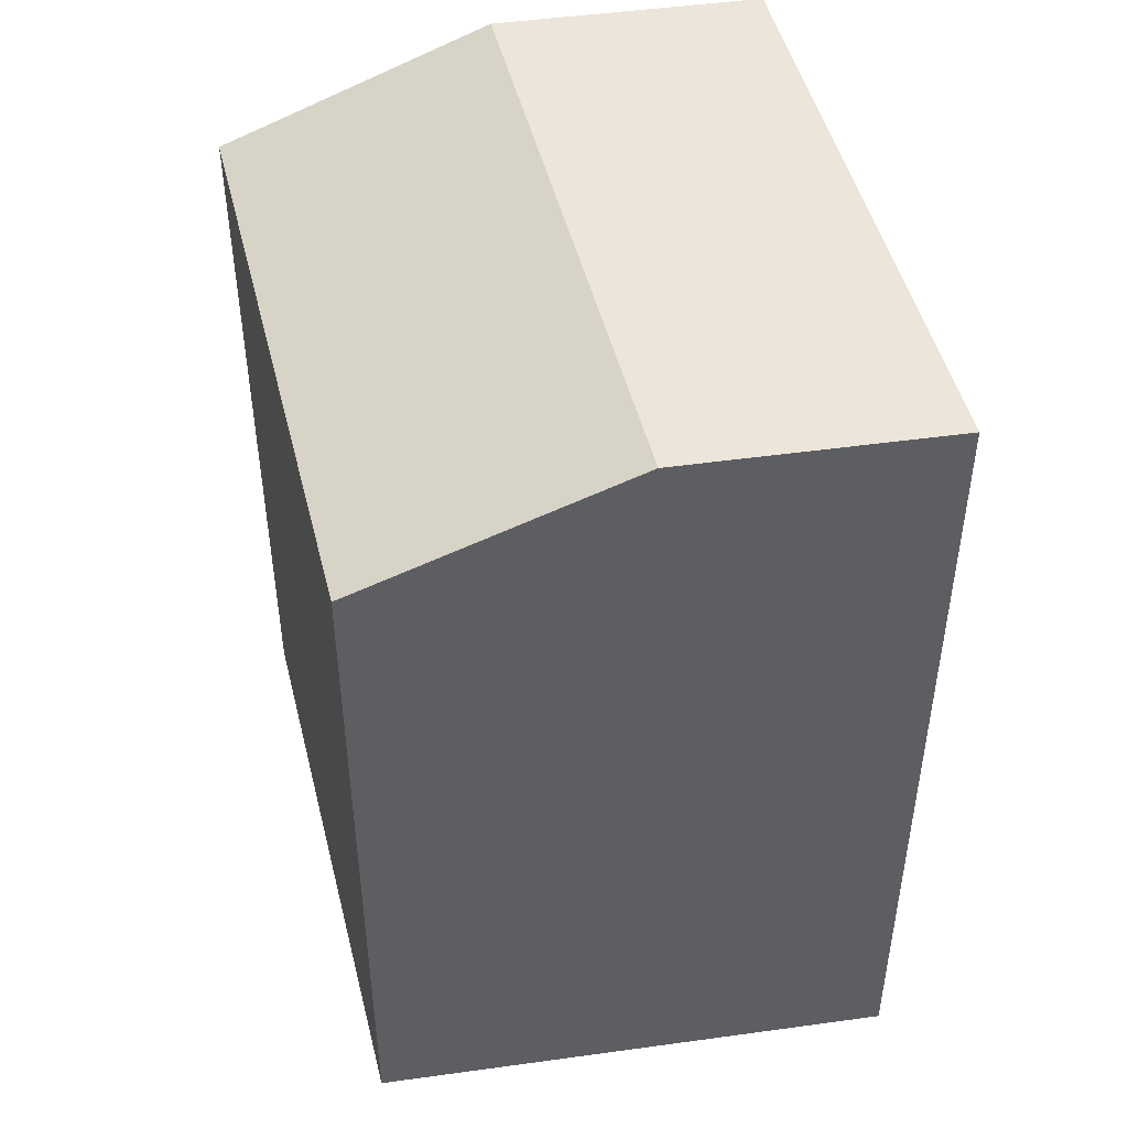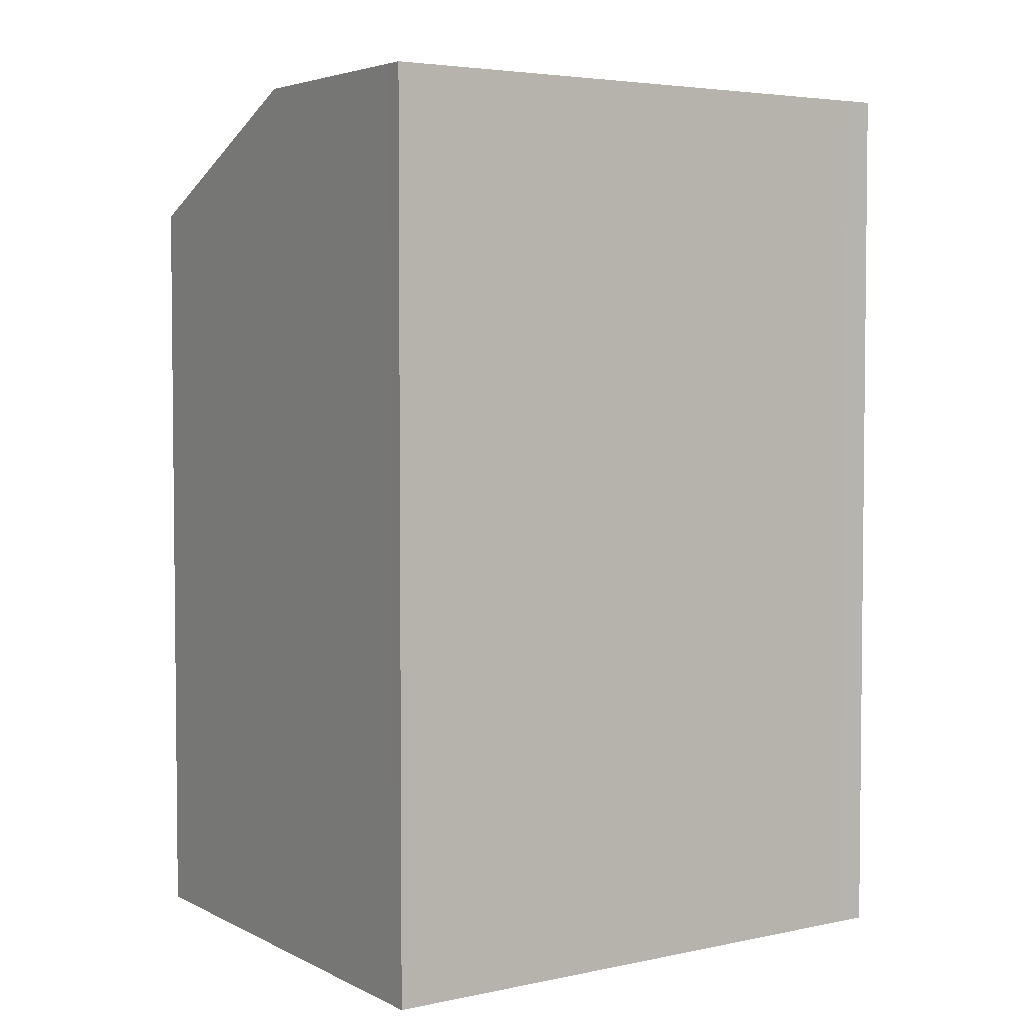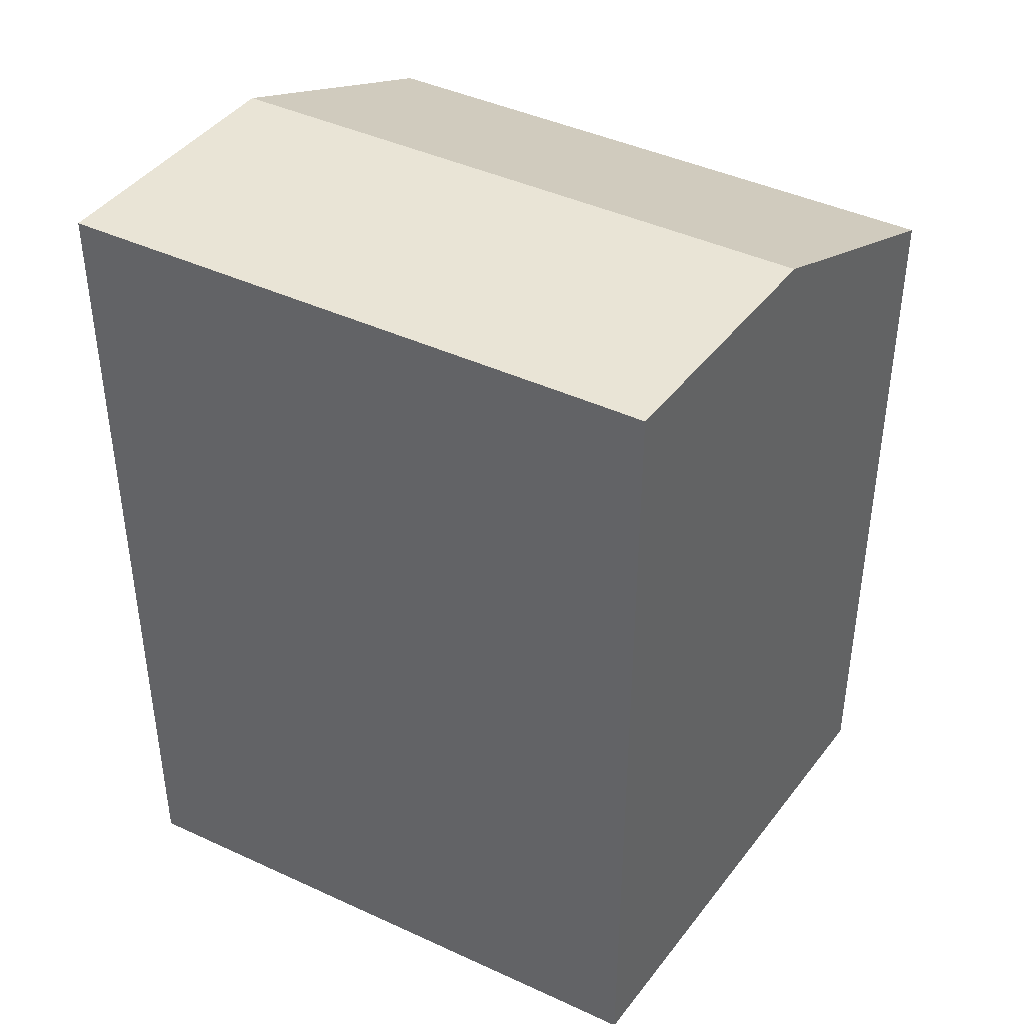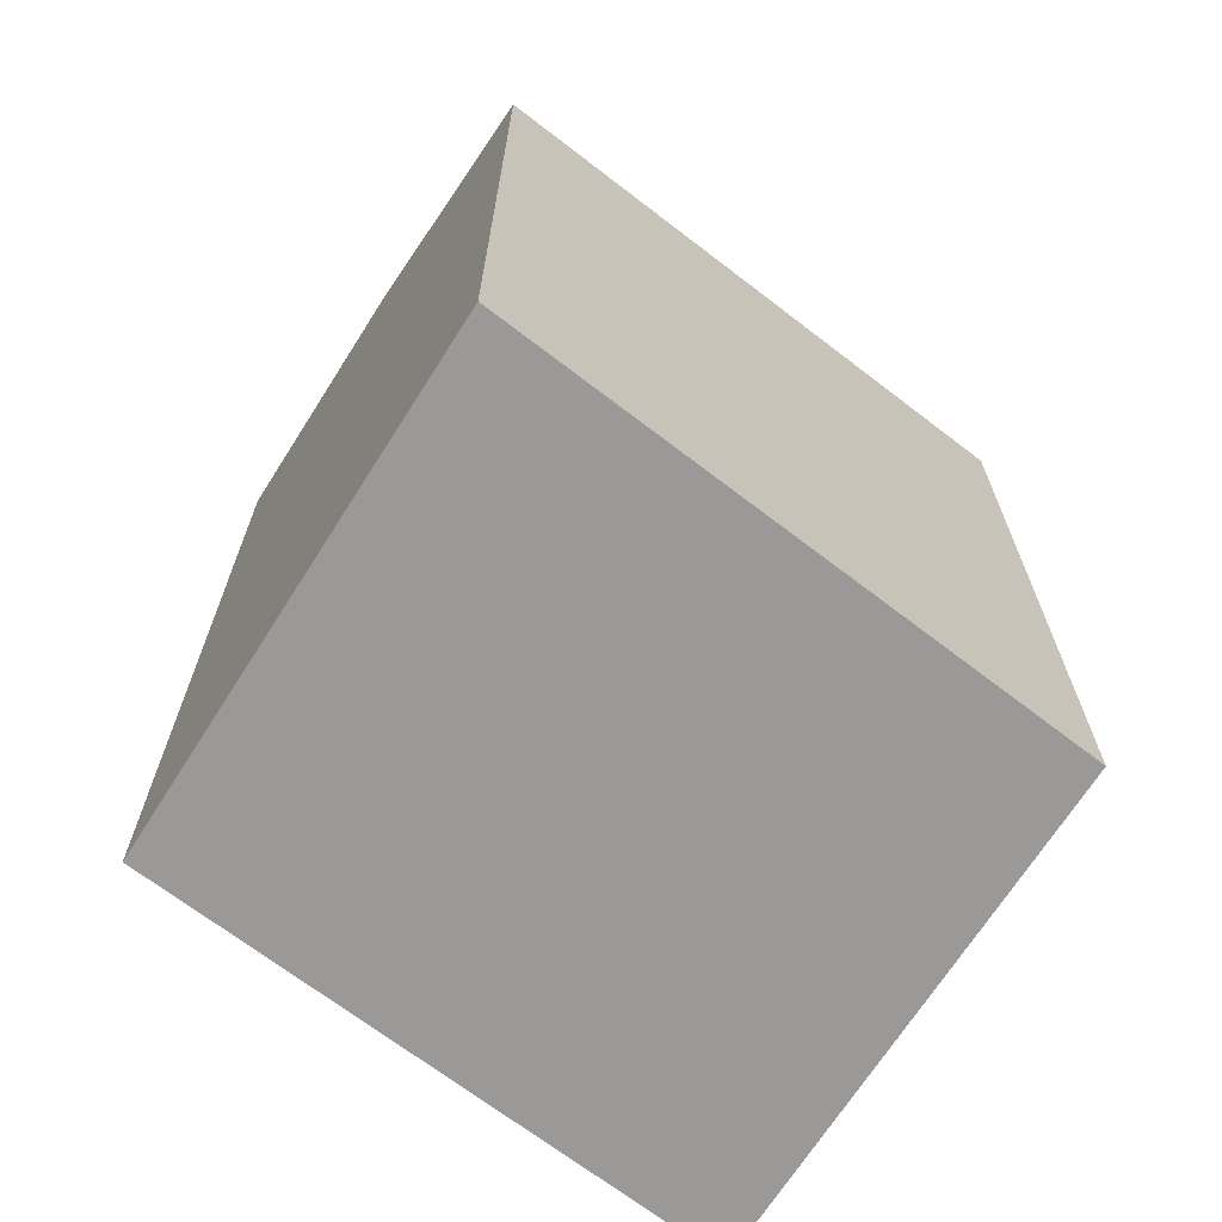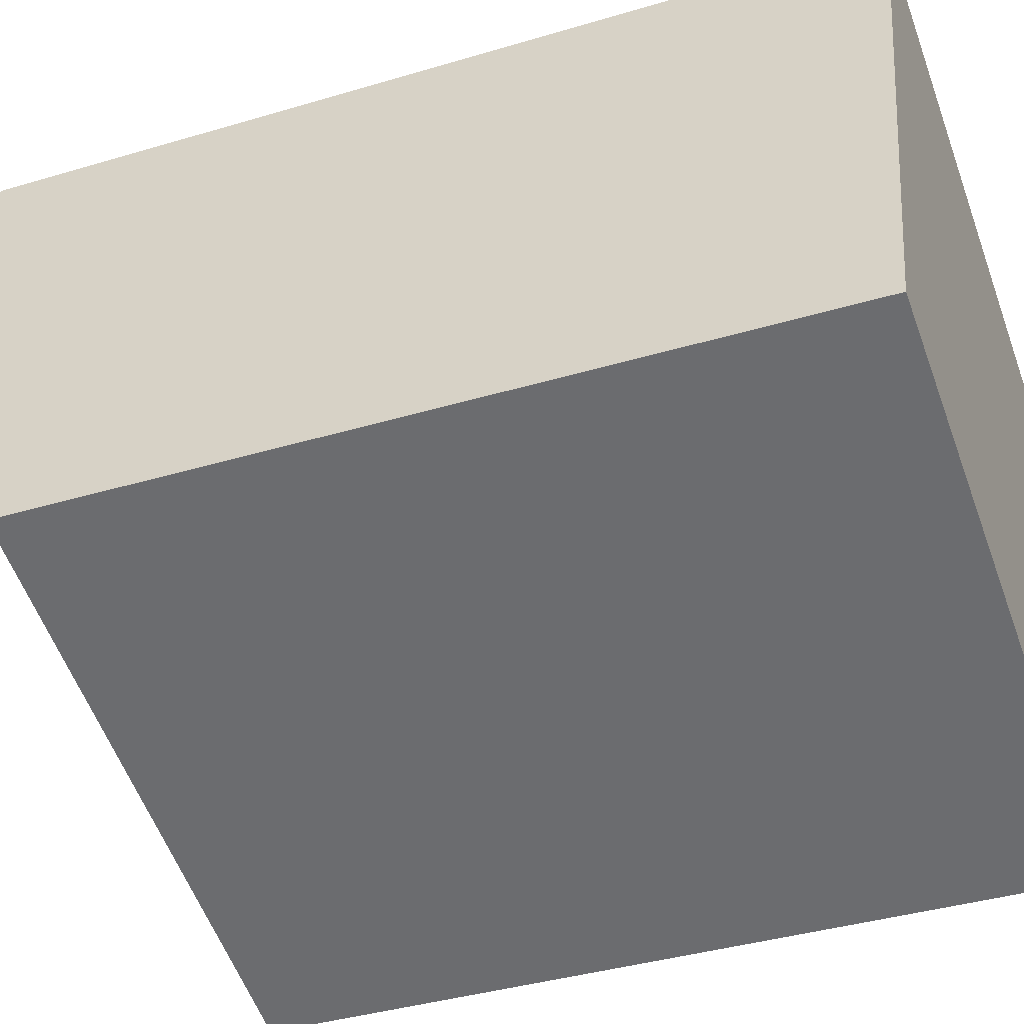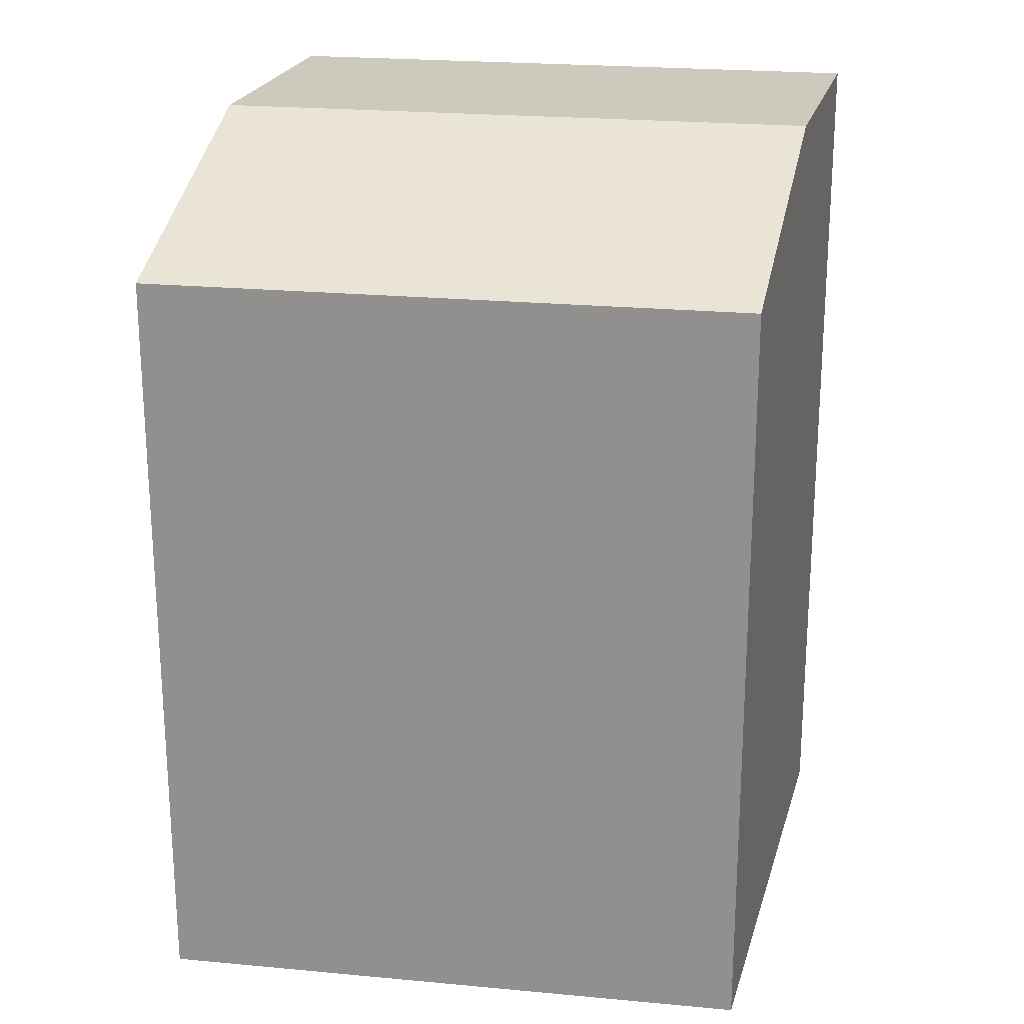
<metadata>
{"format":"obj","ext":"obj","renderer":"f3d","projection":"perspective","resolution":1024,"background":"white","views":[{"elev":48.3,"azim":-86.4,"up":"+Y"},{"elev":4.0,"azim":-18.9,"up":"+Y"},{"elev":42.6,"azim":46.4,"up":"+Y"},{"elev":-69.1,"azim":159.9,"up":"+Y"},{"elev":-38.1,"azim":-69.1,"up":"+Z"},{"elev":22.6,"azim":-153.3,"up":"+Y"}]}
</metadata>
<code>
v  15.59 20.03 7.684
v  14.95 -4.824e-16 7.878
v  15.59 -4.705e-16 7.684
v  14.95 20.03 7.878
v  0 17.41 1.066e-15
v  10.62 2.05e-16 -3.348
v  0 0 0
v  10.62 17.41 -3.348
v  12.44 2.402e-16 -3.922
v  12.44 17.41 -3.922
v  14.31 -1.133e-16 1.85
v  13.02 2.512e-16 -4.102
v  13.12 -5.176e-16 8.453
v  7.509 -6.262e-16 10.23
v  1.307 -3.643e-16 5.95
v  2.506 -6.987e-16 11.41
v  2.586 -7.211e-16 11.78
v  14.31 20.03 1.85
v  1.307 20.03 5.95
v  13.02 17.41 -4.102
v  13.12 20.03 8.453
v  7.509 20.03 10.23
v  2.586 20.03 11.78
v  2.506 20.03 11.41
g defaultobject
f 1 2 3
f 2 1 4
f 5 6 7
f 6 5 8
f 8 9 6
f 9 8 10
f 11 9 12
f 9 11 3
f 9 3 6
f 6 3 2
f 6 2 13
f 6 13 7
f 7 13 14
f 7 14 15
f 15 14 16
f 16 14 17
f 18 5 19
f 5 18 8
f 8 18 20
f 8 20 10
f 21 14 13
f 14 21 22
f 22 17 14
f 17 22 23
f 3 18 1
f 18 3 20
f 20 3 12
f 12 3 11
f 22 24 23
f 24 22 19
f 19 22 18
f 18 22 21
f 18 21 4
f 18 4 1
f 4 13 2
f 13 4 21
f 15 5 7
f 5 15 16
f 5 16 24
f 5 24 19
f 10 12 9
f 12 10 20
f 23 16 17
f 16 23 24

</code>
